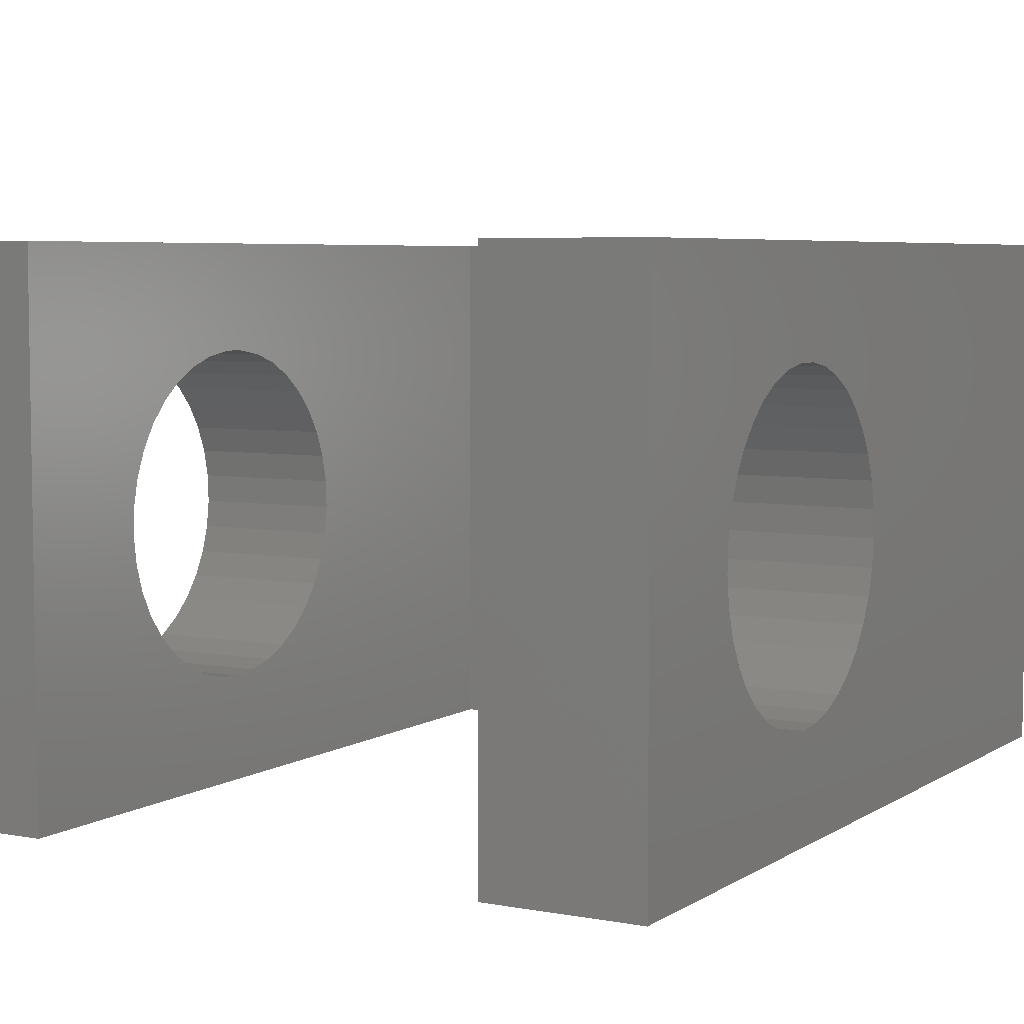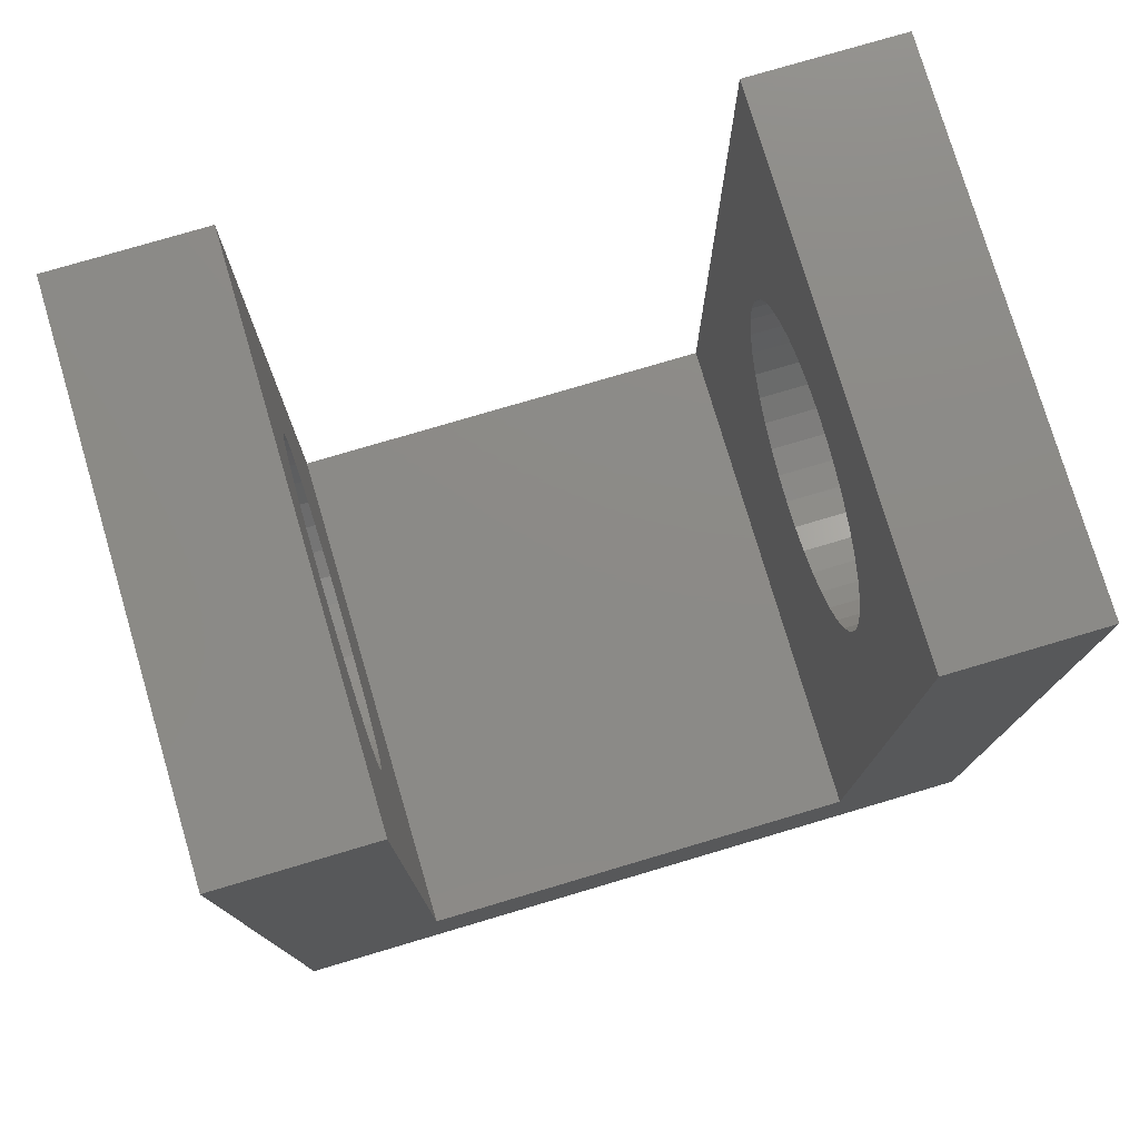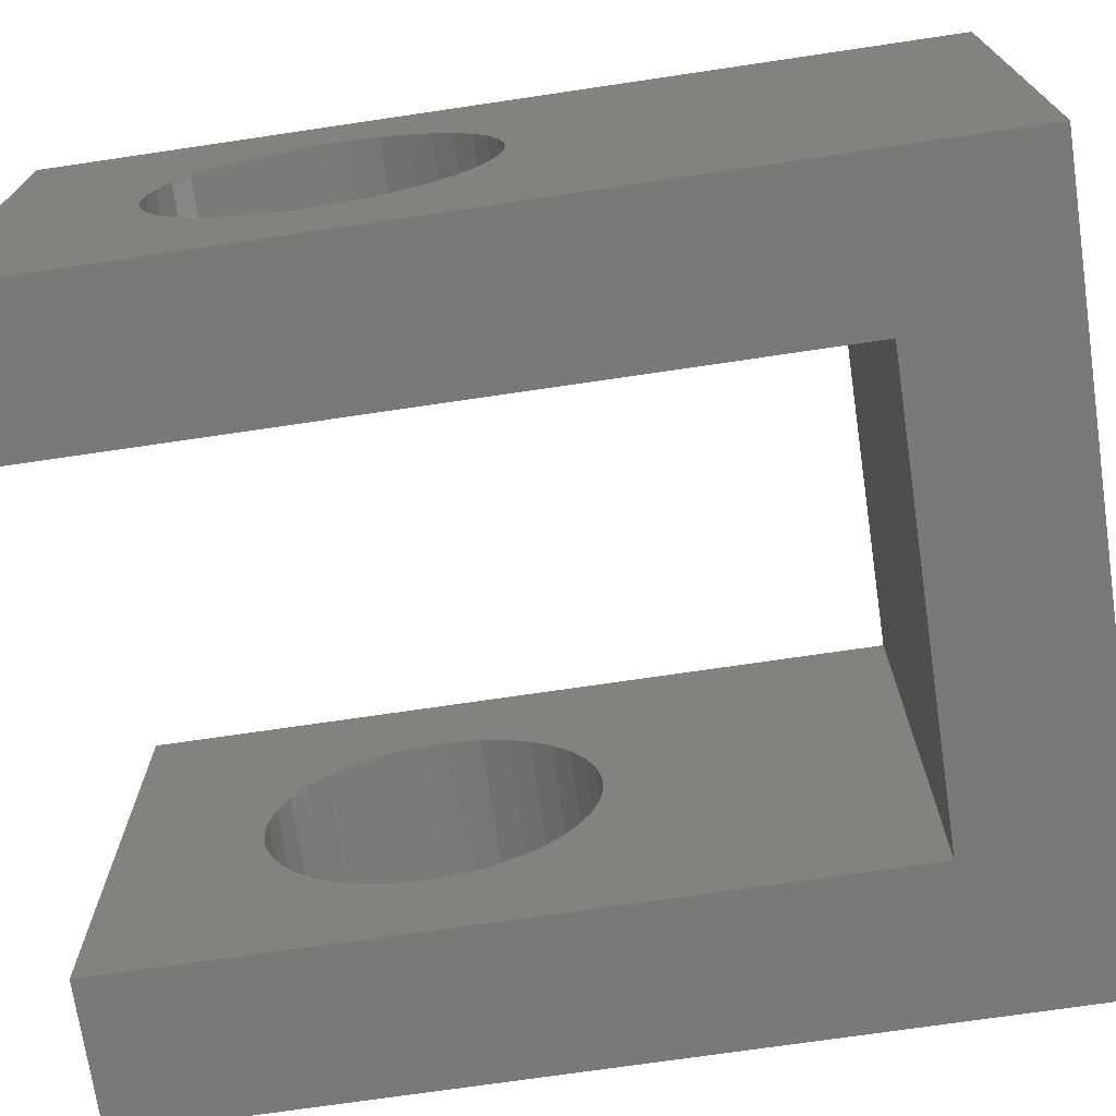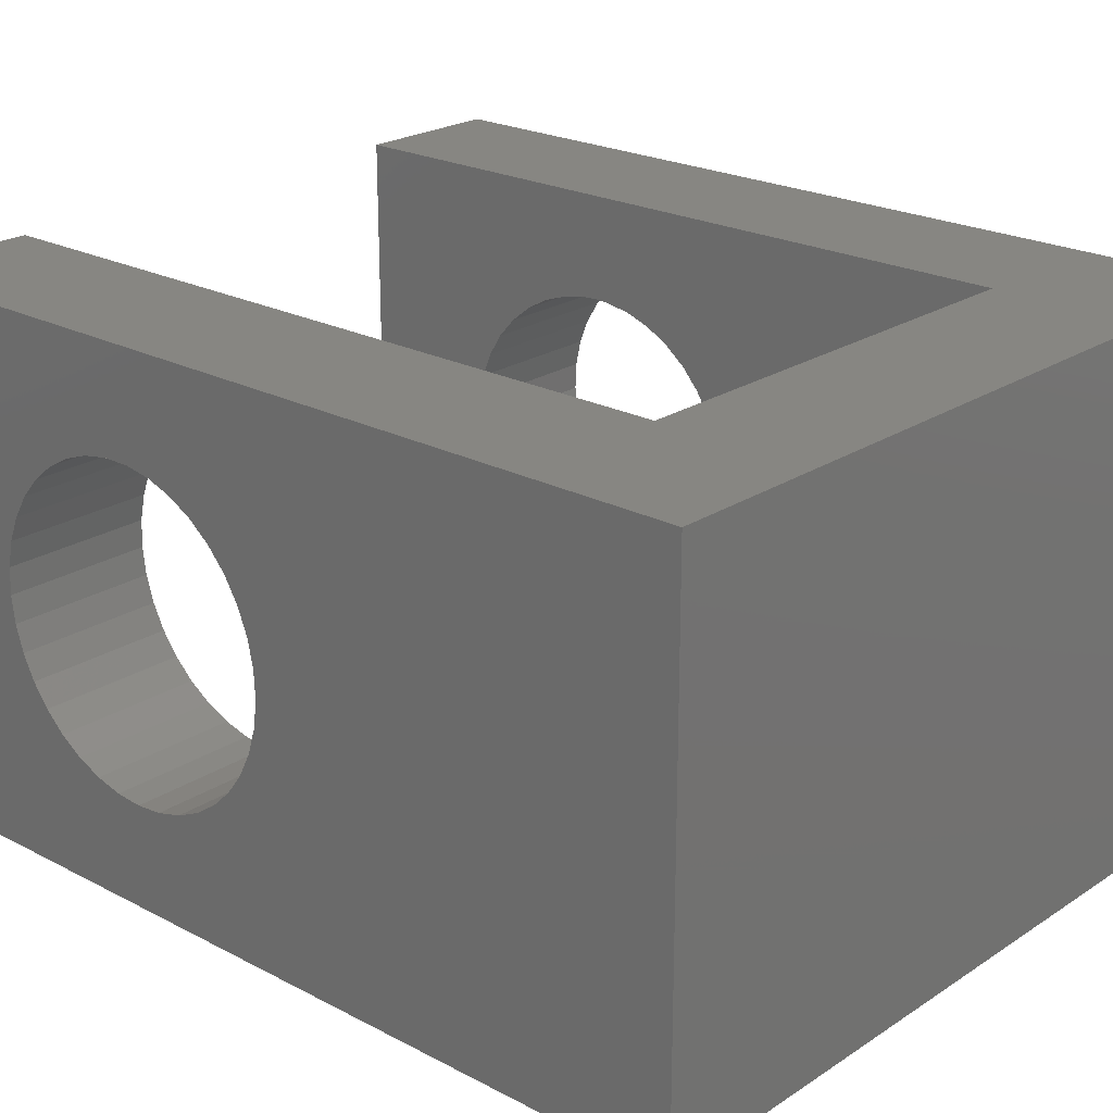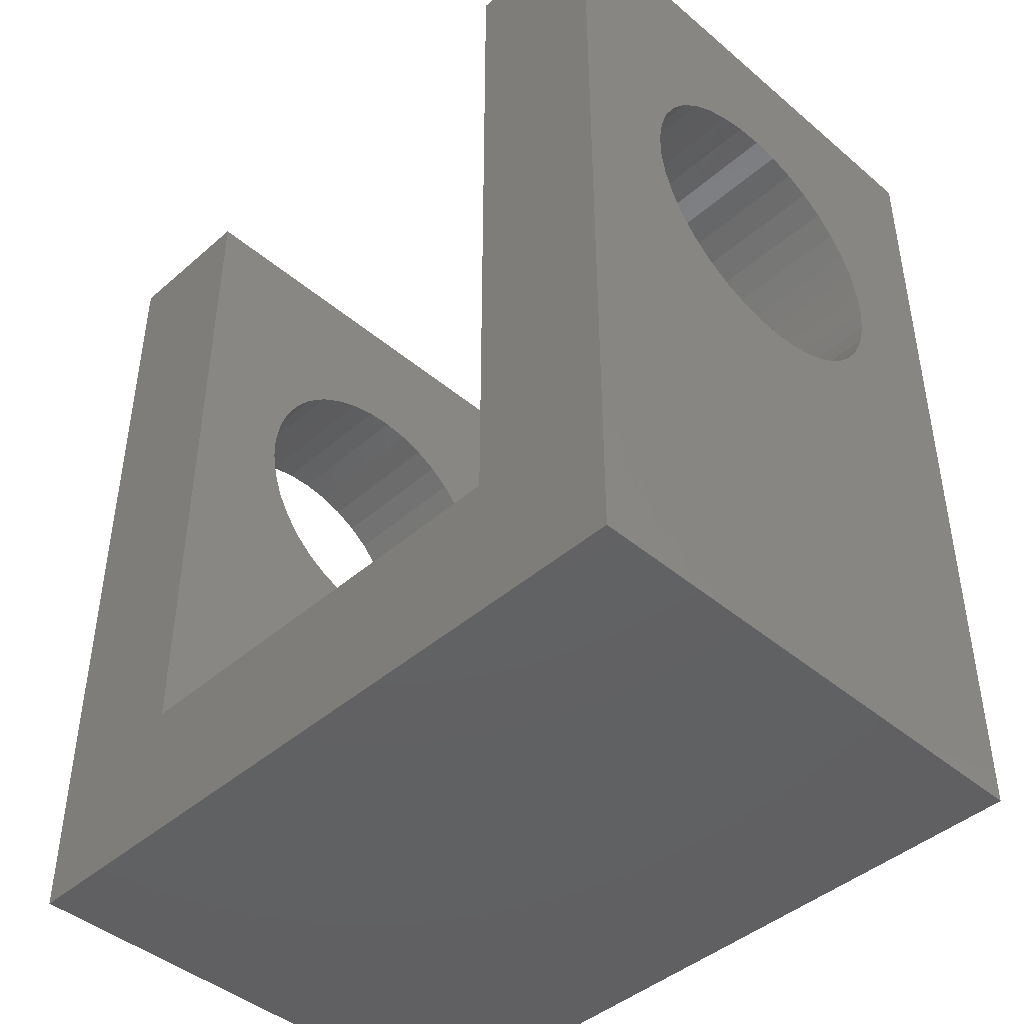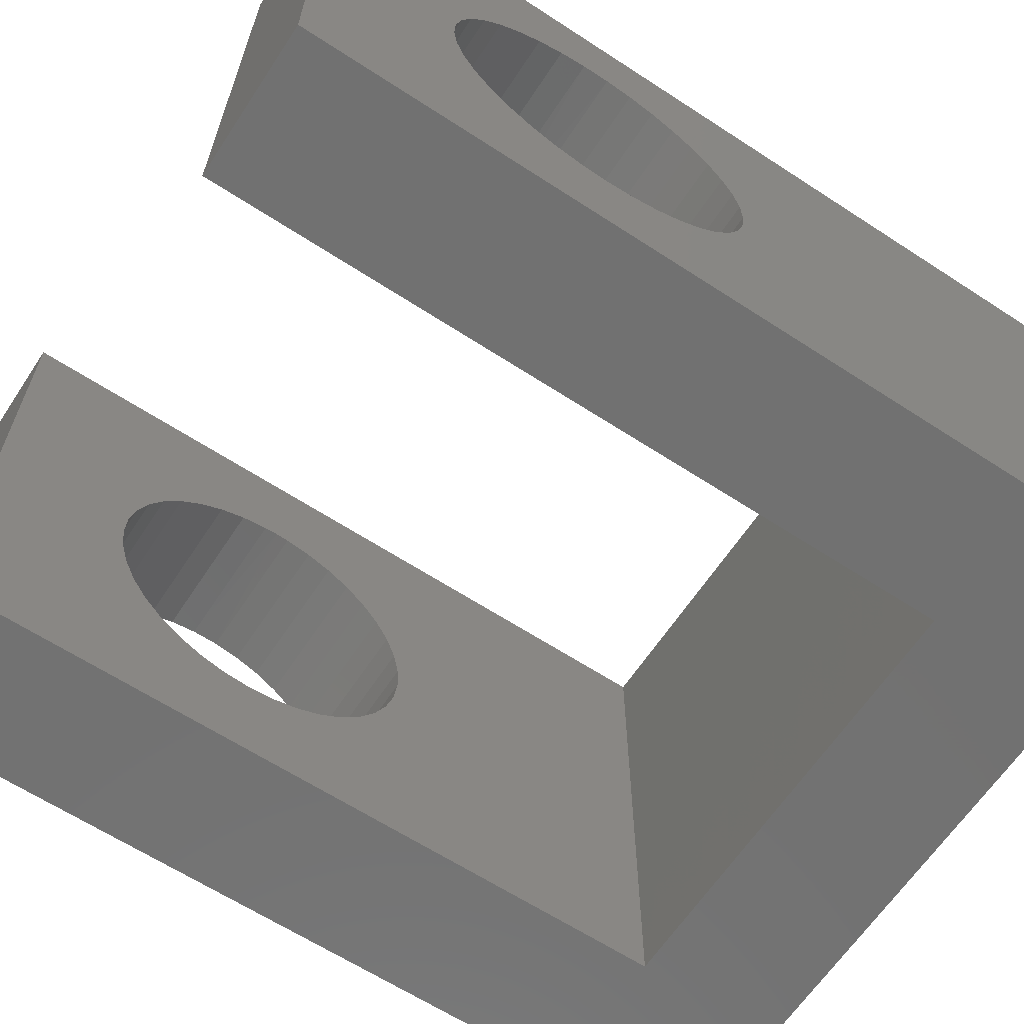
<metadata>
{"format":"stl","ext":"stl","renderer":"f3d","projection":"perspective","resolution":1024,"background":"white","views":[{"elev":5.6,"azim":-150.4,"up":"+Z"},{"elev":77.3,"azim":-16.5,"up":"+Y"},{"elev":-71.9,"azim":-81.6,"up":"+Z"},{"elev":22.6,"azim":-48.1,"up":"+Z"},{"elev":-44.0,"azim":45.4,"up":"+Y"},{"elev":-63.6,"azim":-123.4,"up":"+Z"}]}
</metadata>
<code>
# stl→obj: 166 verts, 336 faces
v 0.002 0.012 0.007
v 0 0.012 0.007
v 0.002 0.002 0.007
v 0 0 0.007
v 0.008 0.002 0.007
v 0.01 0 0.007
v 0.008 0.012 0.007
v 0.01 0.012 0.007
v 0.008 0.012 0
v 0.01 0.012 0
v 0.008 0.002 0
v 0.01 0 0
v 0.002 0.002 0
v 0 0 0
v 0.002 0.012 0
v 0 0.012 0
v 0 0.007125 0.005436
v 0 0.00681 0.005261
v 0 0.007292 0.001496
v 0 0.006964 0.001645
v 0 0.006665 0.001847
v 0 0.007641 0.001406
v 0 0.008 0.001375
v 0 0.008359 0.001406
v 0 0.00653 0.005034
v 0 0.006292 0.004764
v 0 0.006103 0.004457
v 0 0.005923 0.003052
v 0 0.006028 0.002708
v 0 0.008708 0.001496
v 0 0.009036 0.001645
v 0 0.009335 0.001847
v 0 0.006191 0.002386
v 0 0.006405 0.002096
v 0 0.008535 0.005556
v 0 0.00818 0.005617
v 0 0.00782 0.005617
v 0 0.007465 0.005556
v 0 0.005968 0.004122
v 0 0.005892 0.00377
v 0 0.005877 0.00341
v 0 0.009595 0.002096
v 0 0.00981 0.002386
v 0 0.009972 0.002708
v 0 0.00947 0.005034
v 0 0.00919 0.005261
v 0 0.008875 0.005436
v 0 0.01008 0.003052
v 0 0.01012 0.00341
v 0 0.01011 0.00377
v 0 0.01003 0.004122
v 0 0.009897 0.004457
v 0 0.009708 0.004764
v 0.01 0.006665 0.001847
v 0.01 0.006964 0.001645
v 0.01 0.007292 0.001496
v 0.01 0.006405 0.002096
v 0.01 0.006191 0.002386
v 0.01 0.006028 0.002708
v 0.01 0.005968 0.004122
v 0.01 0.006103 0.004457
v 0.01 0.006292 0.004764
v 0.01 0.00653 0.005034
v 0.01 0.00681 0.005261
v 0.01 0.005923 0.003052
v 0.01 0.005877 0.00341
v 0.01 0.005892 0.00377
v 0.01 0.01011 0.00377
v 0.01 0.008708 0.001496
v 0.01 0.009036 0.001645
v 0.01 0.009335 0.001847
v 0.01 0.008359 0.001406
v 0.01 0.008 0.001375
v 0.01 0.007641 0.001406
v 0.01 0.00782 0.005617
v 0.01 0.00818 0.005617
v 0.01 0.008535 0.005556
v 0.01 0.008875 0.005436
v 0.01 0.01012 0.00341
v 0.01 0.01008 0.003052
v 0.01 0.009972 0.002708
v 0.01 0.00981 0.002386
v 0.01 0.009595 0.002096
v 0.01 0.007125 0.005436
v 0.01 0.007465 0.005556
v 0.01 0.00919 0.005261
v 0.01 0.00947 0.005034
v 0.01 0.009708 0.004764
v 0.01 0.009897 0.004457
v 0.01 0.01003 0.004122
v 0.008 0.007292 0.001496
v 0.008 0.006964 0.001645
v 0.008 0.006665 0.001847
v 0.008 0.007641 0.001406
v 0.008 0.008 0.001375
v 0.008 0.008359 0.001406
v 0.008 0.00653 0.005034
v 0.008 0.006292 0.004764
v 0.008 0.006103 0.004457
v 0.008 0.005923 0.003052
v 0.008 0.006028 0.002708
v 0.008 0.008708 0.001496
v 0.008 0.009036 0.001645
v 0.008 0.009335 0.001847
v 0.008 0.007465 0.005556
v 0.008 0.00782 0.005617
v 0.008 0.007125 0.005436
v 0.008 0.00681 0.005261
v 0.008 0.006191 0.002386
v 0.008 0.006405 0.002096
v 0.008 0.005968 0.004122
v 0.008 0.005892 0.00377
v 0.008 0.005877 0.00341
v 0.008 0.009595 0.002096
v 0.008 0.00981 0.002386
v 0.008 0.009972 0.002708
v 0.008 0.00947 0.005034
v 0.008 0.00919 0.005261
v 0.008 0.008875 0.005436
v 0.008 0.008535 0.005556
v 0.008 0.00818 0.005617
v 0.008 0.008 0.005625
v 0.008 0.01008 0.003052
v 0.008 0.01012 0.00341
v 0.008 0.01011 0.00377
v 0.008 0.01003 0.004122
v 0.008 0.009897 0.004457
v 0.008 0.009708 0.004764
v 0.002 0.006665 0.001847
v 0.002 0.006964 0.001645
v 0.002 0.007292 0.001496
v 0.002 0.006405 0.002096
v 0.002 0.006191 0.002386
v 0.002 0.006028 0.002708
v 0.002 0.006292 0.004764
v 0.002 0.006103 0.004457
v 0.002 0.005968 0.004122
v 0.002 0.008535 0.005556
v 0.002 0.008875 0.005436
v 0.002 0.005923 0.003052
v 0.002 0.005877 0.00341
v 0.002 0.005892 0.00377
v 0.002 0.01011 0.00377
v 0.002 0.008708 0.001496
v 0.002 0.009036 0.001645
v 0.002 0.009335 0.001847
v 0.002 0.008359 0.001406
v 0.002 0.008 0.001375
v 0.002 0.007641 0.001406
v 0.002 0.00653 0.005034
v 0.002 0.00681 0.005261
v 0.002 0.007125 0.005436
v 0.002 0.00818 0.005617
v 0.002 0.00919 0.005261
v 0.002 0.00947 0.005034
v 0.002 0.009708 0.004764
v 0.002 0.01012 0.00341
v 0.002 0.01008 0.003052
v 0.002 0.009972 0.002708
v 0.002 0.00981 0.002386
v 0.002 0.009595 0.002096
v 0.002 0.009897 0.004457
v 0.002 0.01003 0.004122
v 0.002 0.007465 0.005556
v 0.002 0.00782 0.005617
v 0.002 0.008 0.005625
f 1 2 3
f 3 2 4
f 3 4 5
f 5 4 6
f 5 6 7
f 7 6 8
f 9 10 11
f 11 10 12
f 11 12 13
f 13 12 14
f 13 14 15
f 15 14 16
f 8 10 7
f 7 10 9
f 17 18 4
f 19 14 20
f 20 14 21
f 19 22 14
f 14 22 23
f 14 23 16
f 16 23 24
f 18 25 4
f 4 25 26
f 4 26 27
f 28 29 14
f 24 30 16
f 16 30 31
f 16 31 32
f 29 33 14
f 14 33 34
f 14 34 21
f 35 36 2
f 2 36 37
f 2 37 4
f 4 37 38
f 4 38 17
f 27 39 4
f 4 39 40
f 4 40 14
f 14 40 41
f 14 41 28
f 32 42 16
f 16 42 43
f 16 43 44
f 45 46 2
f 2 46 47
f 2 47 35
f 44 48 16
f 16 48 49
f 16 49 2
f 2 49 50
f 2 50 51
f 51 52 2
f 2 52 53
f 2 53 45
f 54 12 55
f 55 12 56
f 54 57 12
f 12 57 58
f 12 58 59
f 6 60 61
f 61 62 6
f 6 62 63
f 6 63 64
f 59 65 12
f 12 65 66
f 12 66 6
f 6 66 67
f 6 67 60
f 10 8 68
f 69 10 70
f 70 10 71
f 69 72 10
f 10 72 73
f 10 73 12
f 12 73 74
f 12 74 56
f 8 6 75
f 75 76 8
f 8 76 77
f 8 77 78
f 68 79 10
f 10 79 80
f 10 80 81
f 81 82 10
f 10 82 83
f 10 83 71
f 64 84 6
f 6 84 85
f 6 85 75
f 78 86 8
f 8 86 87
f 8 87 88
f 88 89 8
f 8 89 90
f 8 90 68
f 15 16 1
f 1 16 2
f 12 6 14
f 14 6 4
f 91 11 92
f 92 11 93
f 91 94 11
f 11 94 95
f 11 95 9
f 9 95 96
f 97 98 5
f 5 98 99
f 100 101 11
f 96 102 9
f 9 102 103
f 9 103 104
f 105 5 106
f 106 5 7
f 105 107 5
f 5 107 108
f 5 108 97
f 101 109 11
f 11 109 110
f 11 110 93
f 99 111 5
f 5 111 112
f 5 112 11
f 11 112 113
f 11 113 100
f 104 114 9
f 9 114 115
f 9 115 116
f 117 118 7
f 7 118 119
f 7 119 120
f 120 121 7
f 7 121 122
f 7 122 106
f 116 123 9
f 9 123 124
f 9 124 7
f 7 124 125
f 7 125 126
f 126 127 7
f 7 127 128
f 7 128 117
f 129 13 130
f 130 13 131
f 129 132 13
f 13 132 133
f 13 133 134
f 135 3 136
f 136 3 137
f 138 139 1
f 134 140 13
f 13 140 141
f 13 141 3
f 3 141 142
f 3 142 137
f 15 1 143
f 144 15 145
f 145 15 146
f 144 147 15
f 15 147 148
f 15 148 13
f 13 148 149
f 13 149 131
f 135 150 3
f 3 150 151
f 3 151 152
f 138 1 153
f 139 154 1
f 1 154 155
f 1 155 156
f 143 157 15
f 15 157 158
f 15 158 159
f 159 160 15
f 15 160 161
f 15 161 146
f 156 162 1
f 1 162 163
f 1 163 143
f 152 164 3
f 3 164 165
f 3 165 1
f 1 165 166
f 1 166 153
f 3 5 13
f 13 5 11
f 138 153 36
f 36 153 166
f 36 166 37
f 37 166 165
f 37 165 38
f 38 165 164
f 38 164 17
f 17 164 152
f 17 152 18
f 18 152 151
f 18 151 25
f 25 151 150
f 25 150 26
f 26 150 135
f 26 135 27
f 27 135 136
f 27 136 39
f 39 136 137
f 39 137 40
f 40 137 142
f 40 142 41
f 41 142 141
f 41 141 28
f 28 141 140
f 28 140 29
f 29 140 134
f 29 134 33
f 33 134 133
f 33 133 34
f 34 133 132
f 34 132 21
f 21 132 129
f 21 129 20
f 20 129 130
f 20 130 19
f 19 130 131
f 19 131 22
f 22 131 149
f 22 149 23
f 23 149 148
f 23 148 24
f 24 148 147
f 24 147 30
f 30 147 144
f 30 144 31
f 31 144 145
f 31 145 32
f 32 145 146
f 32 146 42
f 42 146 161
f 42 161 43
f 43 161 160
f 43 160 44
f 44 160 159
f 44 159 48
f 48 159 158
f 48 158 49
f 49 158 157
f 49 157 50
f 50 157 143
f 50 143 51
f 51 143 163
f 51 163 52
f 52 163 162
f 52 162 53
f 53 162 156
f 53 156 45
f 45 156 155
f 45 155 46
f 46 155 154
f 46 154 47
f 47 154 139
f 47 139 35
f 35 139 138
f 35 138 36
f 105 106 75
f 75 106 122
f 75 122 76
f 76 122 121
f 76 121 77
f 77 121 120
f 77 120 78
f 78 120 119
f 78 119 86
f 86 119 118
f 86 118 87
f 87 118 117
f 87 117 88
f 88 117 128
f 88 128 89
f 89 128 127
f 89 127 90
f 90 127 126
f 90 126 68
f 68 126 125
f 68 125 79
f 79 125 124
f 79 124 80
f 80 124 123
f 80 123 81
f 81 123 116
f 81 116 82
f 82 116 115
f 82 115 83
f 83 115 114
f 83 114 71
f 71 114 104
f 71 104 70
f 70 104 103
f 70 103 69
f 69 103 102
f 69 102 72
f 72 102 96
f 72 96 73
f 73 96 95
f 73 95 74
f 74 95 94
f 74 94 56
f 56 94 91
f 56 91 55
f 55 91 92
f 55 92 54
f 54 92 93
f 54 93 57
f 57 93 110
f 57 110 58
f 58 110 109
f 58 109 59
f 59 109 101
f 59 101 65
f 65 101 100
f 65 100 66
f 66 100 113
f 66 113 67
f 67 113 112
f 67 112 60
f 60 112 111
f 60 111 61
f 61 111 99
f 61 99 62
f 62 99 98
f 62 98 63
f 63 98 97
f 63 97 64
f 64 97 108
f 64 108 84
f 84 108 107
f 84 107 85
f 85 107 105
f 85 105 75

</code>
